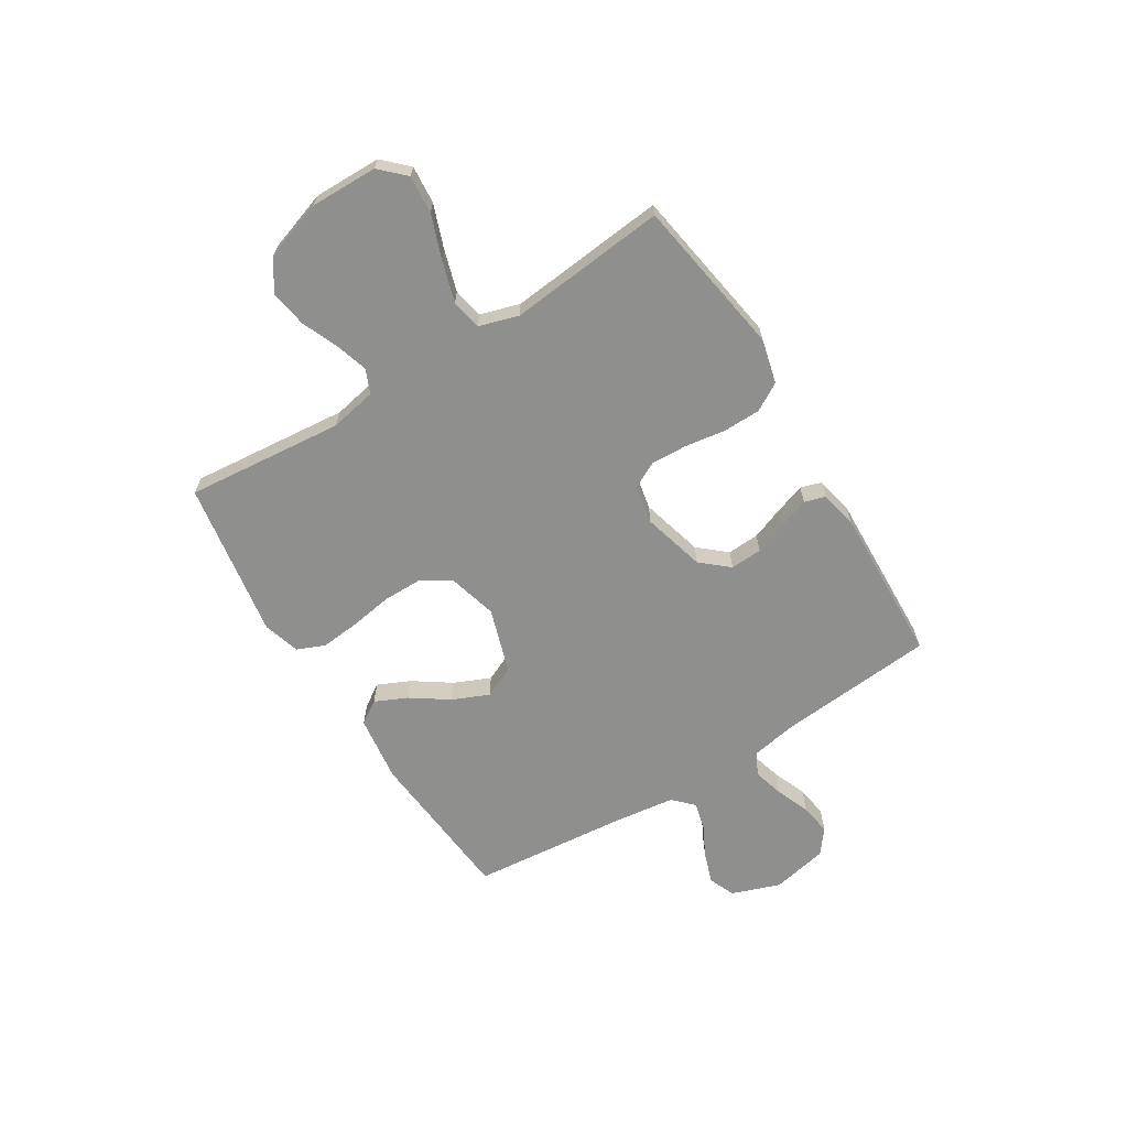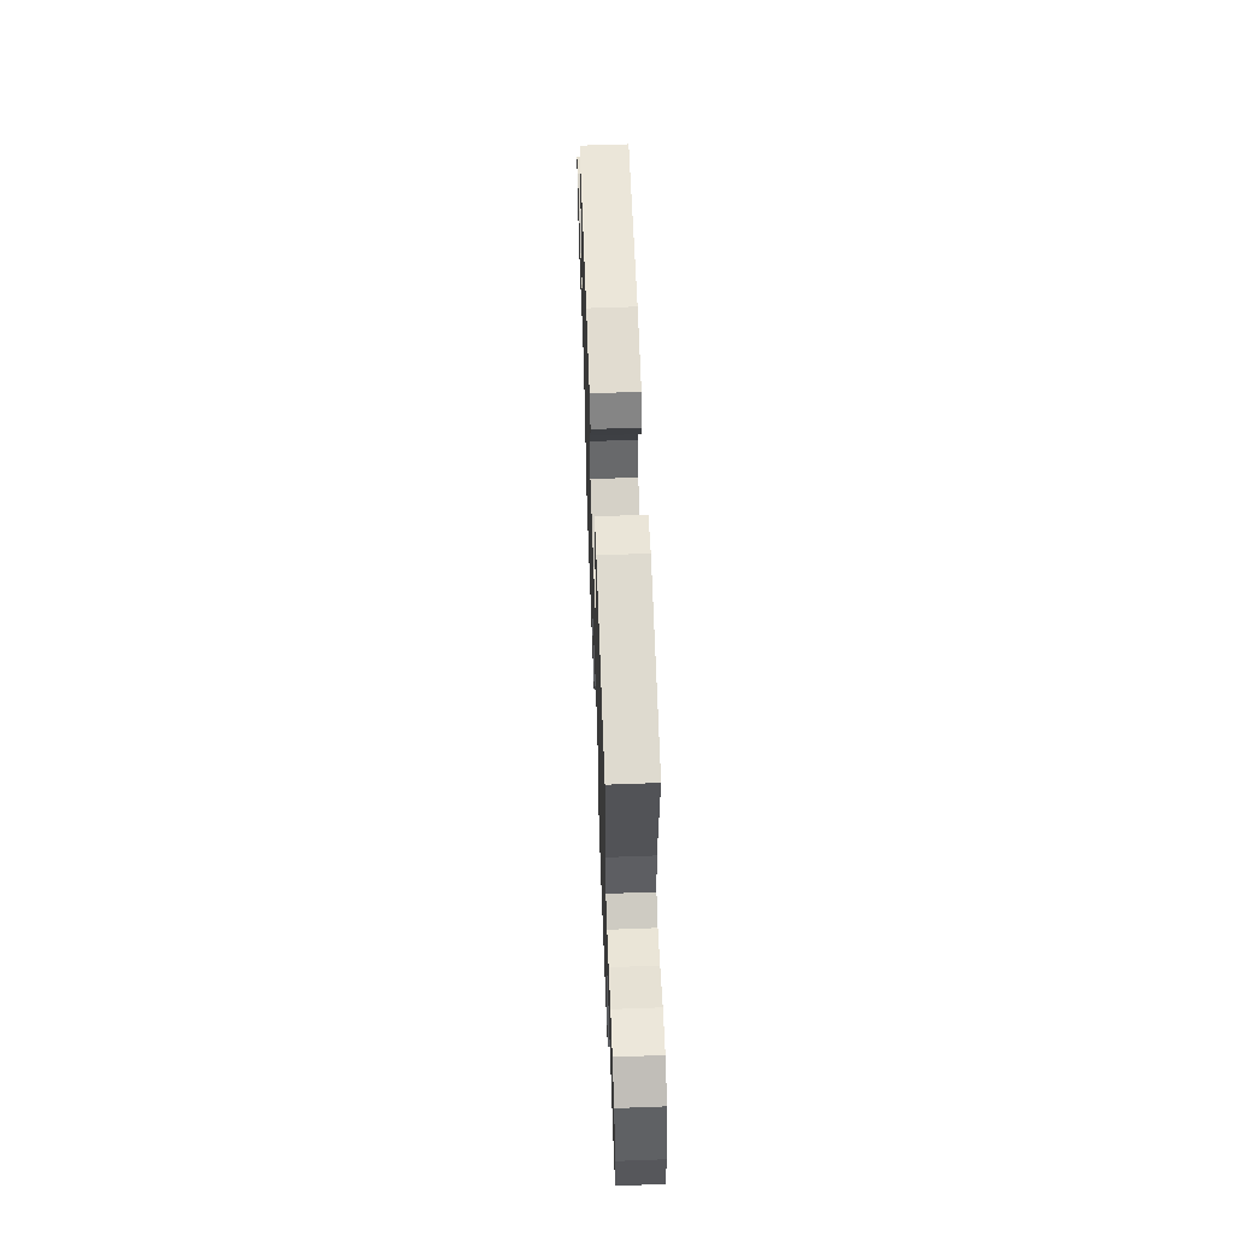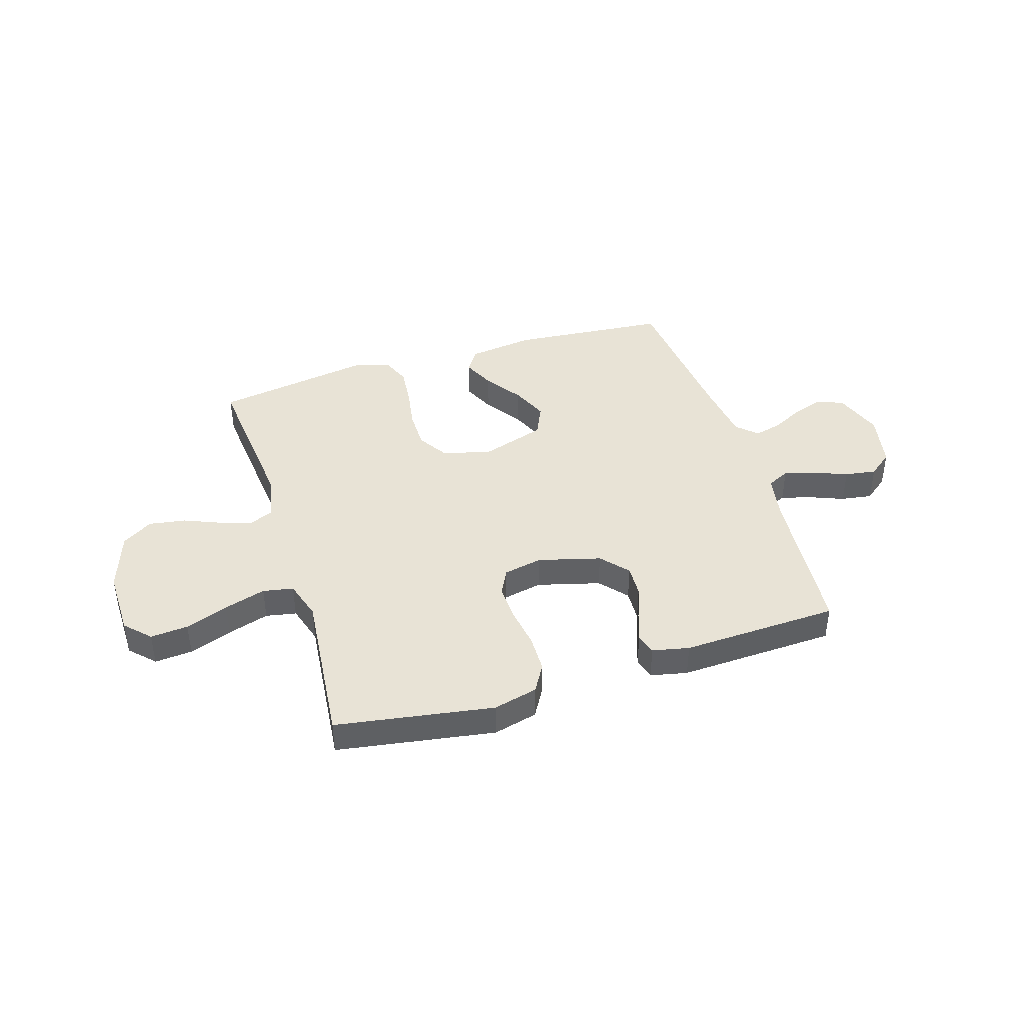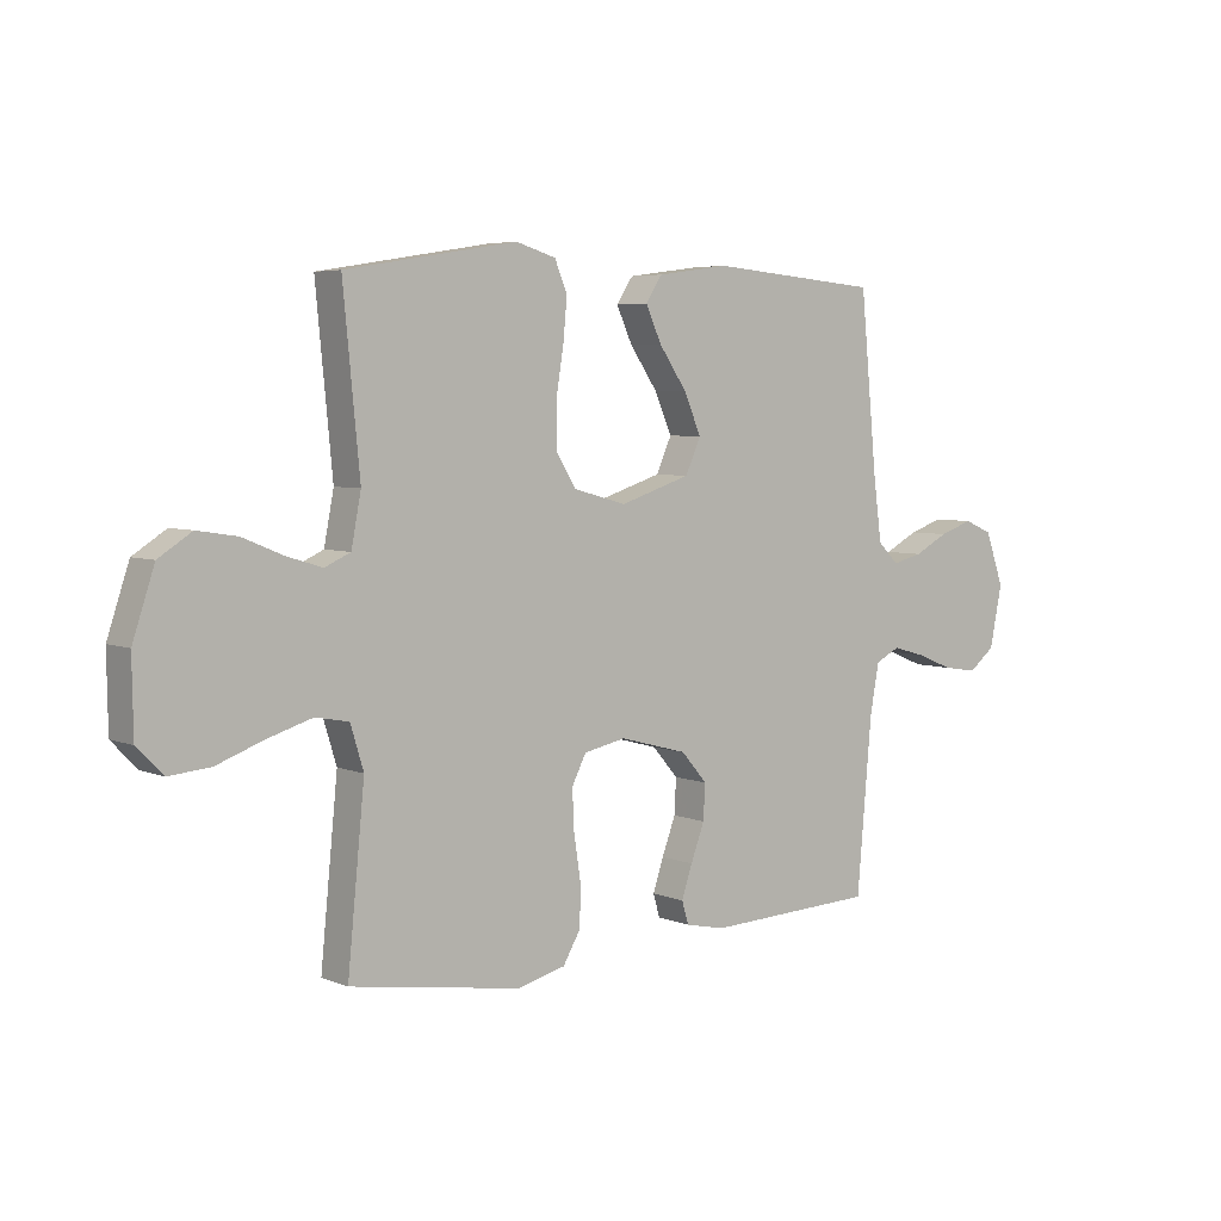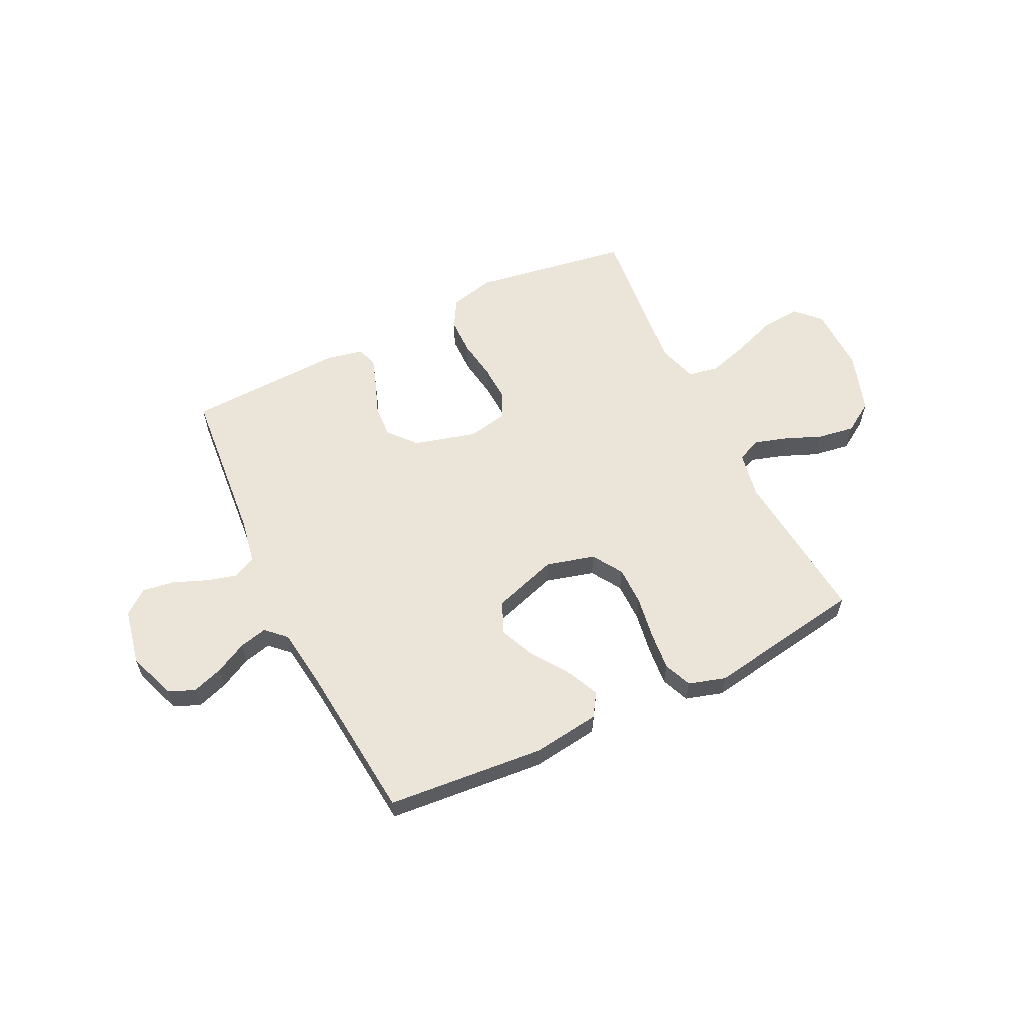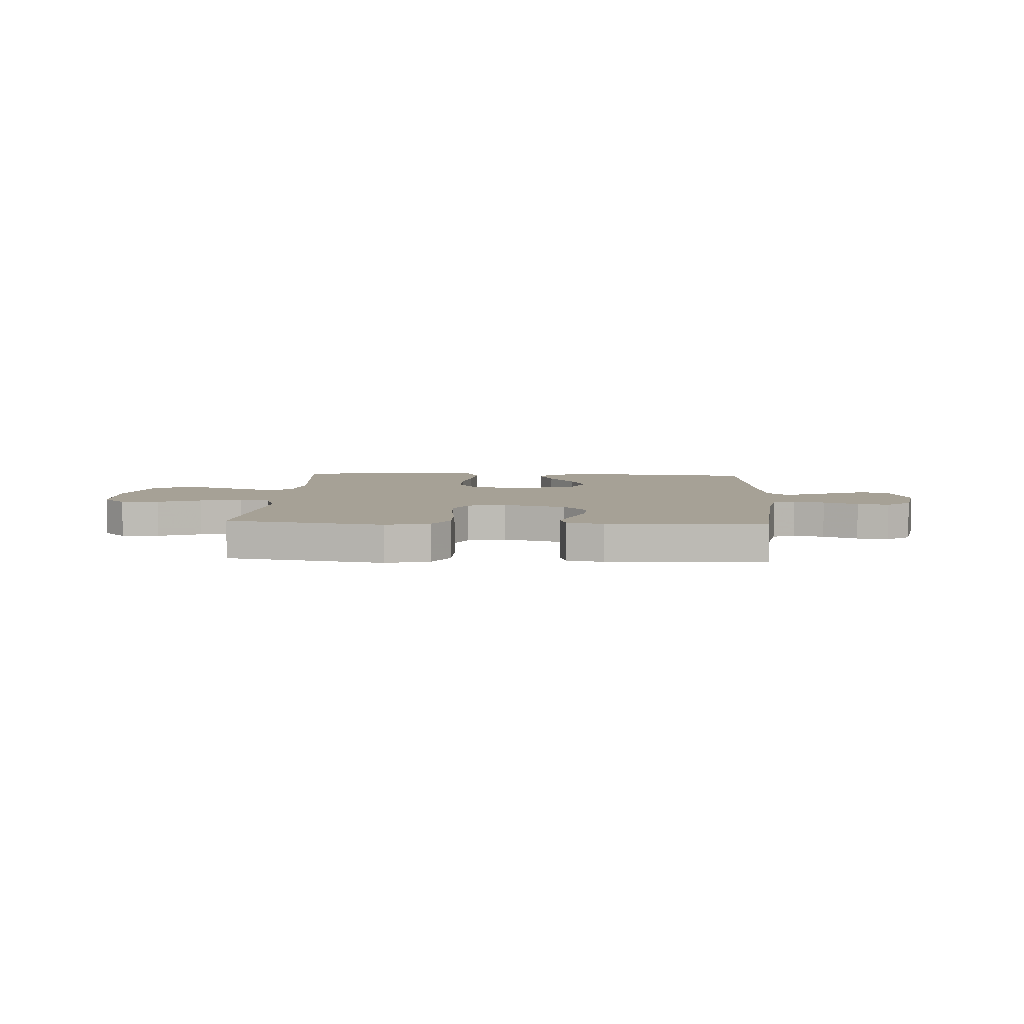
<metadata>
{"format":"obj","ext":"obj","renderer":"f3d","projection":"perspective","resolution":1024,"background":"white","views":[{"elev":-65.3,"azim":121.9,"up":"+Y"},{"elev":61.8,"azim":87.8,"up":"+Z"},{"elev":41.9,"azim":162.7,"up":"+Y"},{"elev":5.1,"azim":141.1,"up":"+Z"},{"elev":59.2,"azim":-26.0,"up":"+Y"},{"elev":6.2,"azim":-176.8,"up":"+Y"}]}
</metadata>
<code>
v 0.5 0.07 -0.5
v 0.2 0.07 -0.548
v 0.116 0.07 -0.527
v 0.085 0.07 -0.474
v 0.084 0.07 -0.403
v 0.096 0.07 -0.325
v 0.099 0.07 -0.256
v 0.074 0.07 -0.207
v 0 0.07 -0.192
v -0.119 0.07 -0.224
v -0.164 0.07 -0.276
v -0.161 0.07 -0.337
v -0.137 0.07 -0.401
v -0.118 0.07 -0.457
v -0.13 0.07 -0.497
v -0.2 0.07 -0.512
v -0.5 0.07 -0.5
v -0.526 0.07 -0.2
v -0.542 0.07 -0.113
v -0.585 0.07 -0.092
v -0.643 0.07 -0.108
v -0.708 0.07 -0.134
v -0.768 0.07 -0.143
v -0.814 0.07 -0.107
v -0.836 0.07 0
v -0.803 0.07 0.092
v -0.753 0.07 0.113
v -0.694 0.07 0.093
v -0.634 0.07 0.062
v -0.581 0.07 0.049
v -0.544 0.07 0.085
v -0.529 0.07 0.2
v -0.5 0.07 0.5
v -0.2 0.07 0.526
v -0.073 0.07 0.509
v -0.044 0.07 0.465
v -0.072 0.07 0.404
v -0.121 0.07 0.333
v -0.151 0.07 0.264
v -0.124 0.07 0.204
v 0 0.07 0.164
v 0.092 0.07 0.189
v 0.128 0.07 0.246
v 0.128 0.07 0.321
v 0.115 0.07 0.401
v 0.108 0.07 0.475
v 0.13 0.07 0.528
v 0.2 0.07 0.549
v 0.5 0.07 0.5
v 0.471 0.07 0.2
v 0.488 0.07 0.112
v 0.533 0.07 0.092
v 0.595 0.07 0.111
v 0.665 0.07 0.14
v 0.735 0.07 0.151
v 0.793 0.07 0.114
v 0.831 0.07 0
v 0.829 0.07 -0.128
v 0.784 0.07 -0.174
v 0.712 0.07 -0.168
v 0.63 0.07 -0.138
v 0.551 0.07 -0.114
v 0.493 0.07 -0.125
v 0.47 0.07 -0.2
v 0.5 0 -0.5
v 0.2 0 -0.548
v 0.116 0 -0.527
v 0.085 0 -0.474
v 0.084 0 -0.403
v 0.096 0 -0.325
v 0.099 0 -0.256
v 0.074 0 -0.207
v 0 0 -0.192
v -0.119 0 -0.224
v -0.164 0 -0.276
v -0.161 0 -0.337
v -0.137 0 -0.401
v -0.118 0 -0.457
v -0.13 0 -0.497
v -0.2 0 -0.512
v -0.5 0 -0.5
v -0.526 0 -0.2
v -0.542 0 -0.113
v -0.585 0 -0.092
v -0.643 0 -0.108
v -0.708 0 -0.134
v -0.768 0 -0.143
v -0.814 0 -0.107
v -0.836 0 0
v -0.803 0 0.092
v -0.753 0 0.113
v -0.694 0 0.093
v -0.634 0 0.062
v -0.581 0 0.049
v -0.544 0 0.085
v -0.529 0 0.2
v -0.5 0 0.5
v -0.2 0 0.526
v -0.073 0 0.509
v -0.044 0 0.465
v -0.072 0 0.404
v -0.121 0 0.333
v -0.151 0 0.264
v -0.124 0 0.204
v 0 0 0.164
v 0.092 0 0.189
v 0.128 0 0.246
v 0.128 0 0.321
v 0.115 0 0.401
v 0.108 0 0.475
v 0.13 0 0.528
v 0.2 0 0.549
v 0.5 0 0.5
v 0.471 0 0.2
v 0.488 0 0.112
v 0.533 0 0.092
v 0.595 0 0.111
v 0.665 0 0.14
v 0.735 0 0.151
v 0.793 0 0.114
v 0.831 0 0
v 0.829 0 -0.128
v 0.784 0 -0.174
v 0.712 0 -0.168
v 0.63 0 -0.138
v 0.551 0 -0.114
v 0.493 0 -0.125
v 0.47 0 -0.2
f 58 59 60 61
f 58 61 62
f 57 58 62
f 56 57 62 63
f 53 54 55 56
f 52 53 56 63
f 47 48 49 50
f 47 50 51
f 44 45 46 47
f 43 44 47 51
f 42 43 51 52
f 35 36 37 38
f 35 38 39
f 32 33 34 35
f 31 32 35 39
f 30 31 39 40
f 26 27 28 29
f 26 29 30
f 25 26 30
f 24 25 30
f 21 22 23 24
f 20 21 24 30
f 19 20 30 40
f 15 16 17 18
f 12 13 14 15
f 12 15 18 19
f 3 4 5 6
f 3 6 7
f 64 1 2 3
f 64 3 7
f 63 64 7 8
f 41 42 52 63
f 41 63 8 9
f 40 41 9 10
f 19 40 10 11
f 11 12 19
f 125 124 123 122
f 126 125 122
f 126 122 121
f 127 126 121 120
f 120 119 118 117
f 127 120 117 116
f 114 113 112 111
f 115 114 111
f 111 110 109 108
f 115 111 108 107
f 116 115 107 106
f 102 101 100 99
f 103 102 99
f 99 98 97 96
f 103 99 96 95
f 104 103 95 94
f 93 92 91 90
f 94 93 90
f 94 90 89
f 94 89 88
f 88 87 86 85
f 94 88 85 84
f 104 94 84 83
f 82 81 80 79
f 79 78 77 76
f 83 82 79 76
f 70 69 68 67
f 71 70 67
f 67 66 65 128
f 71 67 128
f 72 71 128 127
f 127 116 106 105
f 73 72 127 105
f 74 73 105 104
f 75 74 104 83
f 83 76 75
f 1 65 66 2
f 2 66 67 3
f 3 67 68 4
f 4 68 69 5
f 5 69 70 6
f 6 70 71 7
f 7 71 72 8
f 8 72 73 9
f 9 73 74 10
f 10 74 75 11
f 11 75 76 12
f 12 76 77 13
f 13 77 78 14
f 14 78 79 15
f 15 79 80 16
f 16 80 81 17
f 17 81 82 18
f 18 82 83 19
f 19 83 84 20
f 20 84 85 21
f 21 85 86 22
f 22 86 87 23
f 23 87 88 24
f 24 88 89 25
f 25 89 90 26
f 26 90 91 27
f 27 91 92 28
f 28 92 93 29
f 29 93 94 30
f 30 94 95 31
f 31 95 96 32
f 32 96 97 33
f 33 97 98 34
f 34 98 99 35
f 35 99 100 36
f 36 100 101 37
f 37 101 102 38
f 38 102 103 39
f 39 103 104 40
f 40 104 105 41
f 41 105 106 42
f 42 106 107 43
f 43 107 108 44
f 44 108 109 45
f 45 109 110 46
f 46 110 111 47
f 47 111 112 48
f 48 112 113 49
f 49 113 114 50
f 50 114 115 51
f 51 115 116 52
f 52 116 117 53
f 53 117 118 54
f 54 118 119 55
f 55 119 120 56
f 56 120 121 57
f 57 121 122 58
f 58 122 123 59
f 59 123 124 60
f 60 124 125 61
f 61 125 126 62
f 62 126 127 63
f 63 127 128 64
f 64 128 65 1

</code>
